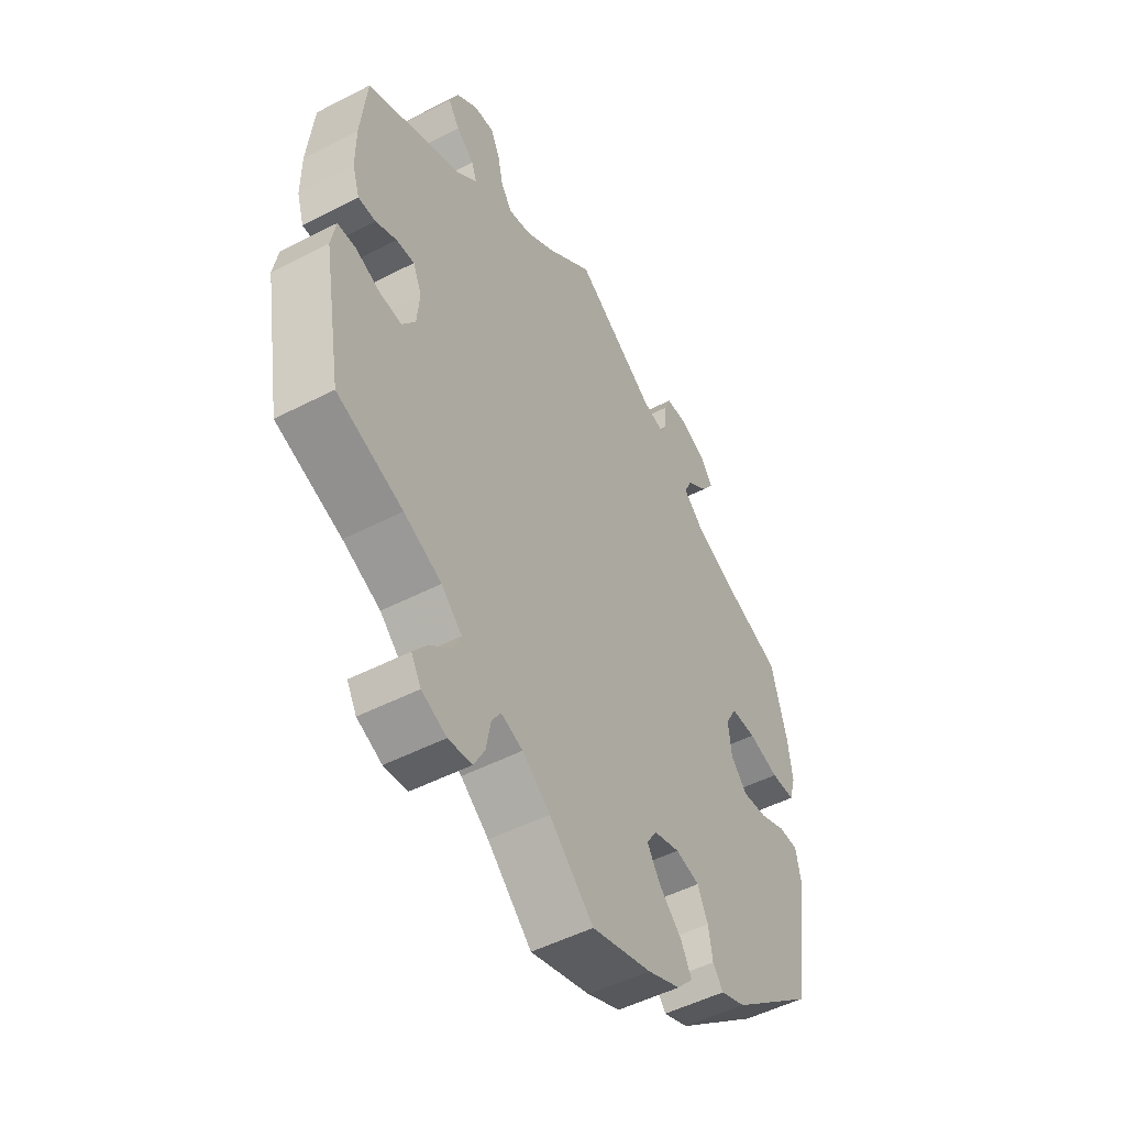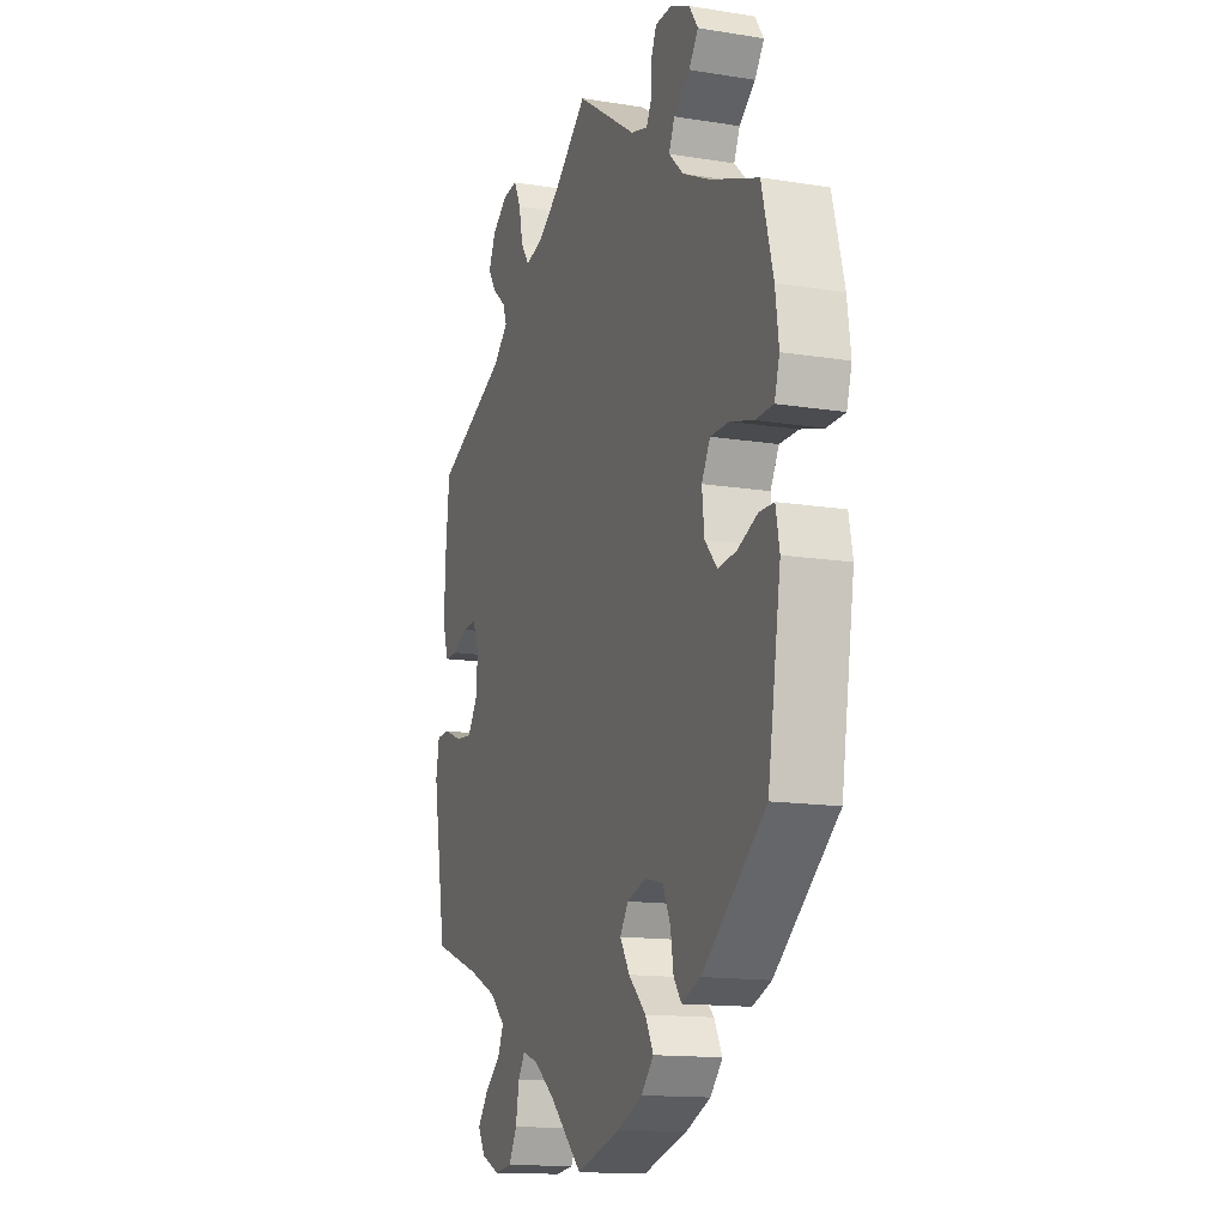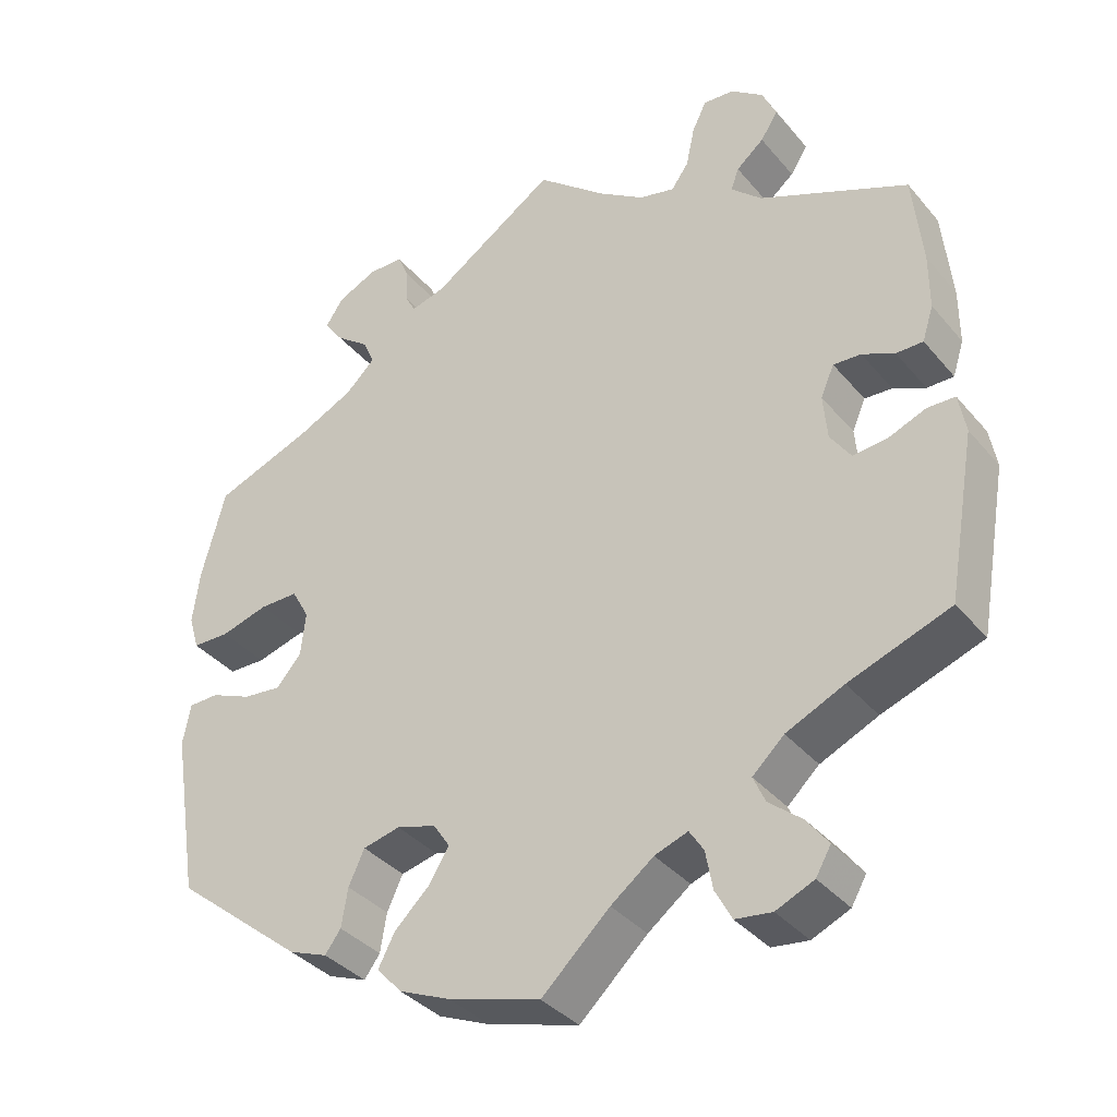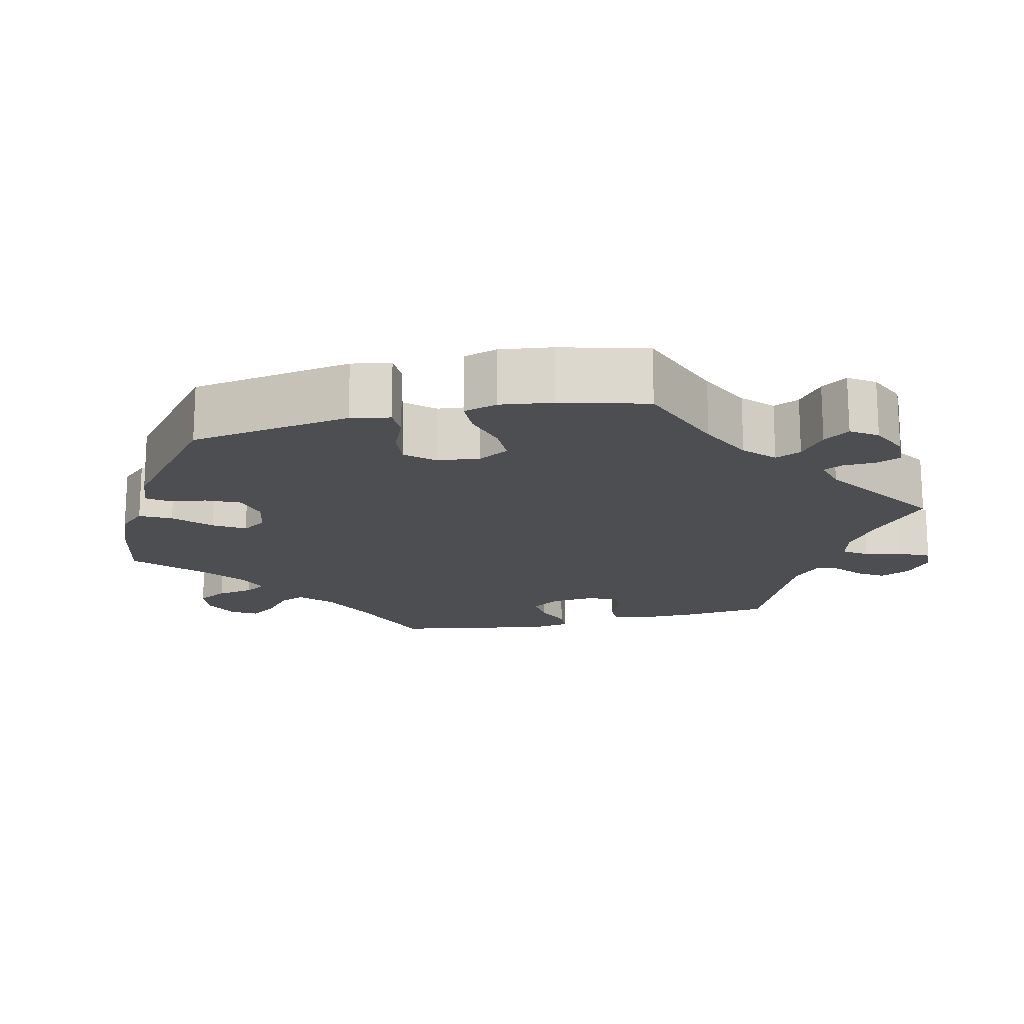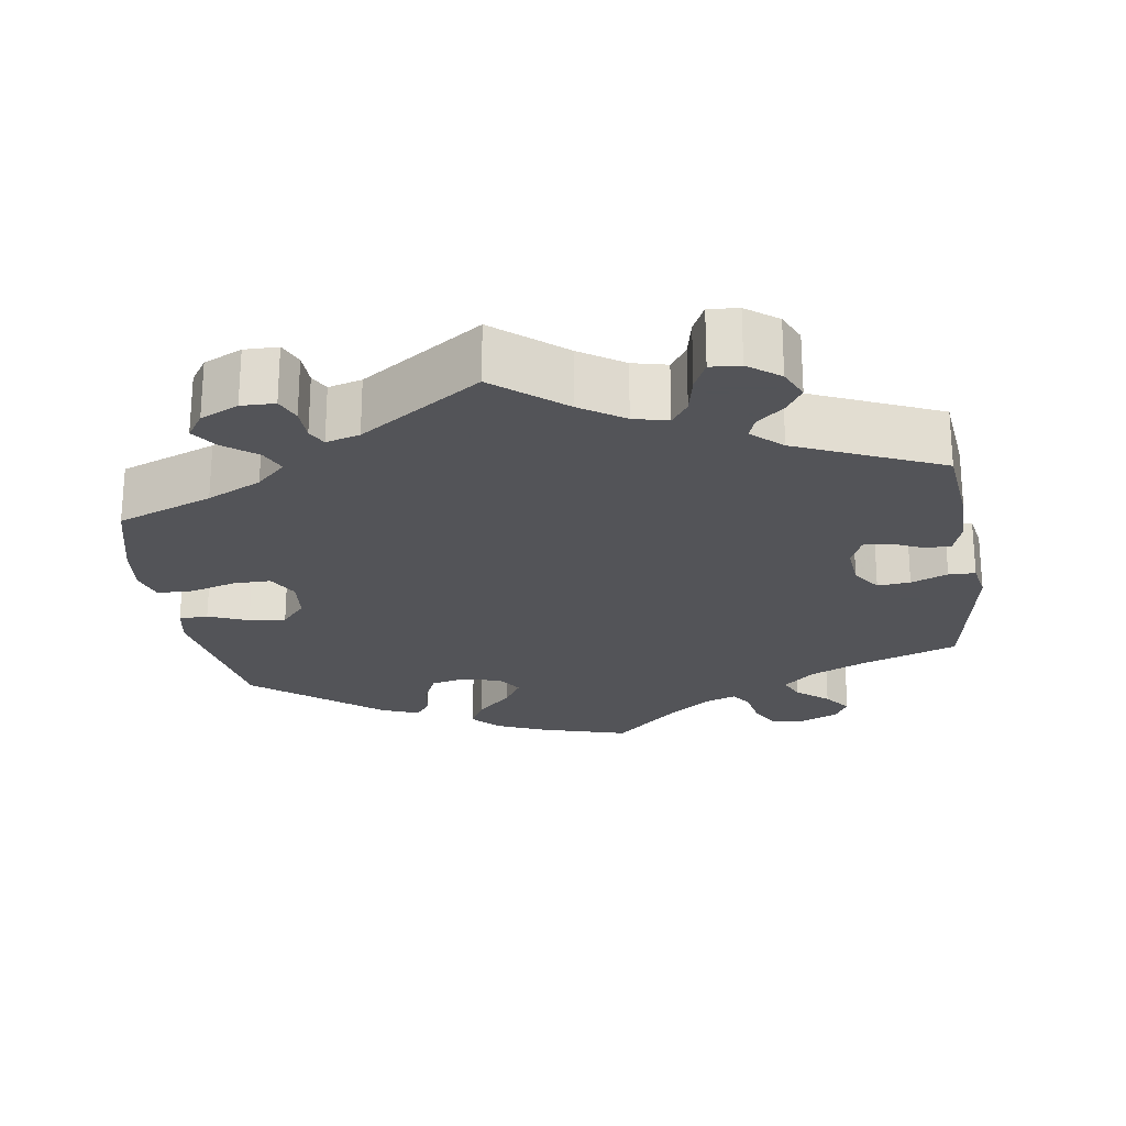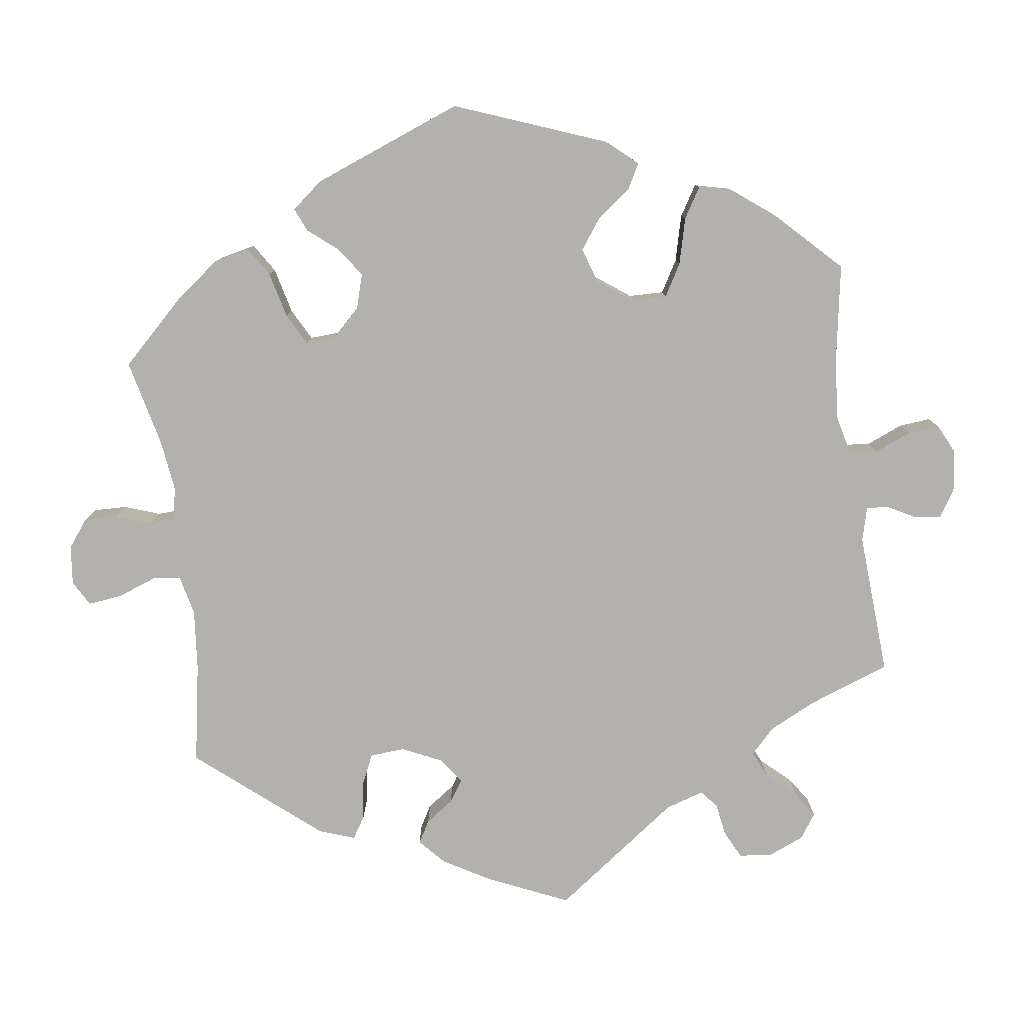
<metadata>
{"format":"obj","ext":"obj","renderer":"f3d","projection":"perspective","resolution":1024,"background":"white","views":[{"elev":-50.3,"azim":119.5,"up":"+Z"},{"elev":-14.1,"azim":-109.6,"up":"+Z"},{"elev":-36.5,"azim":34.6,"up":"+Z"},{"elev":-17.0,"azim":-76.8,"up":"+Y"},{"elev":-23.4,"azim":8.8,"up":"+Y"},{"elev":-79.2,"azim":-112.2,"up":"+Y"}]}
</metadata>
<code>
v -0.115 0.07 -0.544
v -0.18 0.07 -0.516
v -0.212 0.07 -0.481
v -0.191 0.07 -0.441
v -0.146 0.07 -0.398
v -0.121 0.07 -0.358
v -0.142 0.07 -0.326
v -0.192 0.07 -0.311
v -0.239 0.07 -0.322
v -0.259 0.07 -0.365
v -0.267 0.07 -0.414
v -0.287 0.07 -0.441
v -0.336 0.07 -0.422
v -0.5 0.07 -0.289
v -0.534 0.07 -0.077
v -0.524 0.07 -0.026
v -0.486 0.07 -0.025
v -0.434 0.07 -0.047
v -0.386 0.07 -0.052
v -0.354 0.07 -0.016
v -0.348 0.07 0.04
v -0.37 0.07 0.08
v -0.419 0.07 0.08
v -0.479 0.07 0.063
v -0.526 0.07 0.064
v -0.539 0.07 0.108
v -0.53 0.07 0.176
v -0.5 0.07 0.289
v -0.375 0.07 0.336
v -0.304 0.07 0.37
v -0.266 0.07 0.406
v -0.281 0.07 0.44
v -0.323 0.07 0.472
v -0.347 0.07 0.506
v -0.324 0.07 0.54
v -0.274 0.07 0.563
v -0.23 0.07 0.562
v -0.216 0.07 0.529
v -0.215 0.07 0.486
v -0.202 0.07 0.461
v -0.158 0.07 0.473
v 0 0.07 0.578
v 0.089 0.07 0.504
v 0.146 0.07 0.466
v 0.191 0.07 0.455
v 0.213 0.07 0.486
v 0.224 0.07 0.537
v 0.242 0.07 0.574
v 0.281 0.07 0.571
v 0.322 0.07 0.54
v 0.34 0.07 0.5
v 0.318 0.07 0.466
v 0.283 0.07 0.437
v 0.273 0.07 0.409
v 0.312 0.07 0.373
v 0.5 0.07 0.29
v 0.512 0.07 0.173
v 0.512 0.07 0.102
v 0.498 0.07 0.058
v 0.464 0.07 0.058
v 0.423 0.07 0.077
v 0.388 0.07 0.079
v 0.371 0.07 0.04
v 0.376 0.07 -0.017
v 0.402 0.07 -0.055
v 0.445 0.07 -0.051
v 0.493 0.07 -0.032
v 0.528 0.07 -0.033
v 0.537 0.07 -0.083
v 0.501 0.07 -0.289
v 0.373 0.07 -0.335
v 0.3 0.07 -0.368
v 0.26 0.07 -0.405
v 0.275 0.07 -0.439
v 0.317 0.07 -0.474
v 0.344 0.07 -0.51
v 0.325 0.07 -0.543
v 0.277 0.07 -0.564
v 0.231 0.07 -0.558
v 0.21 0.07 -0.519
v 0.201 0.07 -0.47
v 0.183 0.07 -0.442
v 0.141 0.07 -0.457
v 0.087 0.07 -0.498
v 0.001 0.07 -0.578
v -0.115 0 -0.544
v -0.18 0 -0.516
v -0.212 0 -0.481
v -0.191 0 -0.441
v -0.146 0 -0.398
v -0.121 0 -0.358
v -0.142 0 -0.326
v -0.192 0 -0.311
v -0.239 0 -0.322
v -0.259 0 -0.365
v -0.267 0 -0.414
v -0.287 0 -0.441
v -0.336 0 -0.422
v -0.5 0 -0.289
v -0.534 0 -0.077
v -0.524 0 -0.026
v -0.486 0 -0.025
v -0.434 0 -0.047
v -0.386 0 -0.052
v -0.354 0 -0.016
v -0.348 0 0.04
v -0.37 0 0.08
v -0.419 0 0.08
v -0.479 0 0.063
v -0.526 0 0.064
v -0.539 0 0.108
v -0.53 0 0.176
v -0.5 0 0.289
v -0.375 0 0.336
v -0.304 0 0.37
v -0.266 0 0.406
v -0.281 0 0.44
v -0.323 0 0.472
v -0.347 0 0.506
v -0.324 0 0.54
v -0.274 0 0.563
v -0.23 0 0.562
v -0.216 0 0.529
v -0.215 0 0.486
v -0.202 0 0.461
v -0.158 0 0.473
v 0 0 0.578
v 0.089 0 0.504
v 0.146 0 0.466
v 0.191 0 0.455
v 0.213 0 0.486
v 0.224 0 0.537
v 0.242 0 0.574
v 0.281 0 0.571
v 0.322 0 0.54
v 0.34 0 0.5
v 0.318 0 0.466
v 0.283 0 0.437
v 0.273 0 0.409
v 0.312 0 0.373
v 0.5 0 0.29
v 0.512 0 0.173
v 0.512 0 0.102
v 0.498 0 0.058
v 0.464 0 0.058
v 0.423 0 0.077
v 0.388 0 0.079
v 0.371 0 0.04
v 0.376 0 -0.017
v 0.402 0 -0.055
v 0.445 0 -0.051
v 0.493 0 -0.032
v 0.528 0 -0.033
v 0.537 0 -0.083
v 0.501 0 -0.289
v 0.373 0 -0.335
v 0.3 0 -0.368
v 0.26 0 -0.405
v 0.275 0 -0.439
v 0.317 0 -0.474
v 0.344 0 -0.51
v 0.325 0 -0.543
v 0.277 0 -0.564
v 0.231 0 -0.558
v 0.21 0 -0.519
v 0.201 0 -0.47
v 0.183 0 -0.442
v 0.141 0 -0.457
v 0.087 0 -0.498
v 0.001 0 -0.578
f 84 85 1 2
f 83 84 2 3
f 82 83 3 4
f 78 79 80 81
f 78 81 82
f 77 78 82
f 74 75 76 77
f 74 77 82
f 73 74 82 4
f 68 69 70 71
f 66 67 68 71
f 65 66 71 72
f 64 65 72 73
f 58 59 60 61
f 58 61 62
f 55 56 57 58
f 54 55 58 62
f 50 51 52 53
f 48 49 50 53
f 46 47 48 53
f 45 46 53 54
f 44 45 54 62
f 41 42 43
f 40 41 43 44
f 36 37 38 39
f 36 39 40
f 35 36 40
f 32 33 34 35
f 31 32 35 40
f 30 31 40 44
f 26 27 28 29
f 23 24 25 26
f 22 23 26 29
f 21 22 29 30
f 15 16 17 18
f 15 18 19
f 14 15 19
f 13 14 19 20
f 10 11 12 13
f 9 10 13 20
f 64 73 4 5
f 63 64 5 6
f 62 63 6 7
f 44 62 7 8
f 20 21 30 44
f 8 9 20 44
f 87 86 170 169
f 88 87 169 168
f 89 88 168 167
f 166 165 164 163
f 167 166 163
f 167 163 162
f 162 161 160 159
f 167 162 159
f 89 167 159 158
f 156 155 154 153
f 156 153 152 151
f 157 156 151 150
f 158 157 150 149
f 146 145 144 143
f 147 146 143
f 143 142 141 140
f 147 143 140 139
f 138 137 136 135
f 138 135 134 133
f 138 133 132 131
f 139 138 131 130
f 147 139 130 129
f 128 127 126
f 129 128 126 125
f 124 123 122 121
f 125 124 121
f 125 121 120
f 120 119 118 117
f 125 120 117 116
f 129 125 116 115
f 114 113 112 111
f 111 110 109 108
f 114 111 108 107
f 115 114 107 106
f 103 102 101 100
f 104 103 100
f 104 100 99
f 105 104 99 98
f 98 97 96 95
f 105 98 95 94
f 90 89 158 149
f 91 90 149 148
f 92 91 148 147
f 93 92 147 129
f 129 115 106 105
f 129 105 94 93
f 1 86 87 2
f 2 87 88 3
f 3 88 89 4
f 4 89 90 5
f 5 90 91 6
f 6 91 92 7
f 7 92 93 8
f 8 93 94 9
f 9 94 95 10
f 10 95 96 11
f 11 96 97 12
f 12 97 98 13
f 13 98 99 14
f 14 99 100 15
f 15 100 101 16
f 16 101 102 17
f 17 102 103 18
f 18 103 104 19
f 19 104 105 20
f 20 105 106 21
f 21 106 107 22
f 22 107 108 23
f 23 108 109 24
f 24 109 110 25
f 25 110 111 26
f 26 111 112 27
f 27 112 113 28
f 28 113 114 29
f 29 114 115 30
f 30 115 116 31
f 31 116 117 32
f 32 117 118 33
f 33 118 119 34
f 34 119 120 35
f 35 120 121 36
f 36 121 122 37
f 37 122 123 38
f 38 123 124 39
f 39 124 125 40
f 40 125 126 41
f 41 126 127 42
f 42 127 128 43
f 43 128 129 44
f 44 129 130 45
f 45 130 131 46
f 46 131 132 47
f 47 132 133 48
f 48 133 134 49
f 49 134 135 50
f 50 135 136 51
f 51 136 137 52
f 52 137 138 53
f 53 138 139 54
f 54 139 140 55
f 55 140 141 56
f 56 141 142 57
f 57 142 143 58
f 58 143 144 59
f 59 144 145 60
f 60 145 146 61
f 61 146 147 62
f 62 147 148 63
f 63 148 149 64
f 64 149 150 65
f 65 150 151 66
f 66 151 152 67
f 67 152 153 68
f 68 153 154 69
f 69 154 155 70
f 70 155 156 71
f 71 156 157 72
f 72 157 158 73
f 73 158 159 74
f 74 159 160 75
f 75 160 161 76
f 76 161 162 77
f 77 162 163 78
f 78 163 164 79
f 79 164 165 80
f 80 165 166 81
f 81 166 167 82
f 82 167 168 83
f 83 168 169 84
f 84 169 170 85
f 85 170 86 1

</code>
